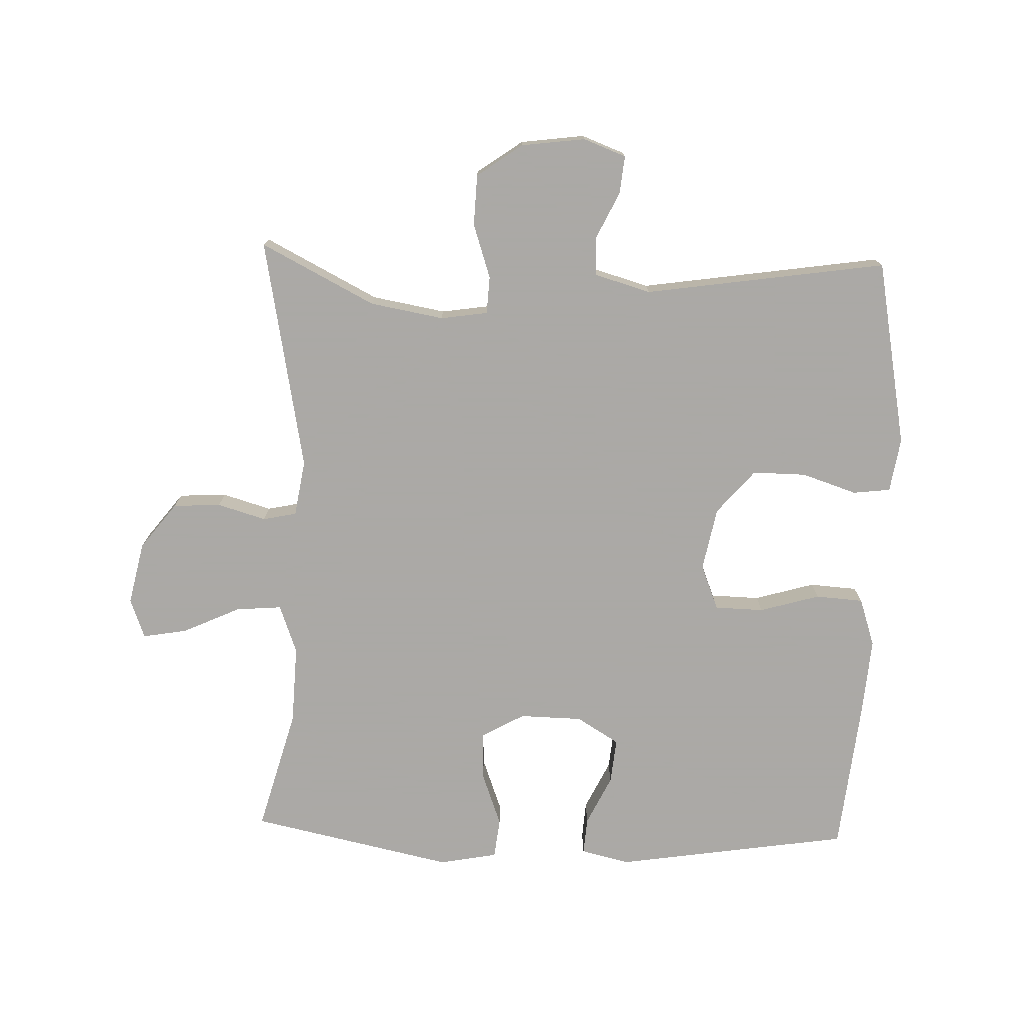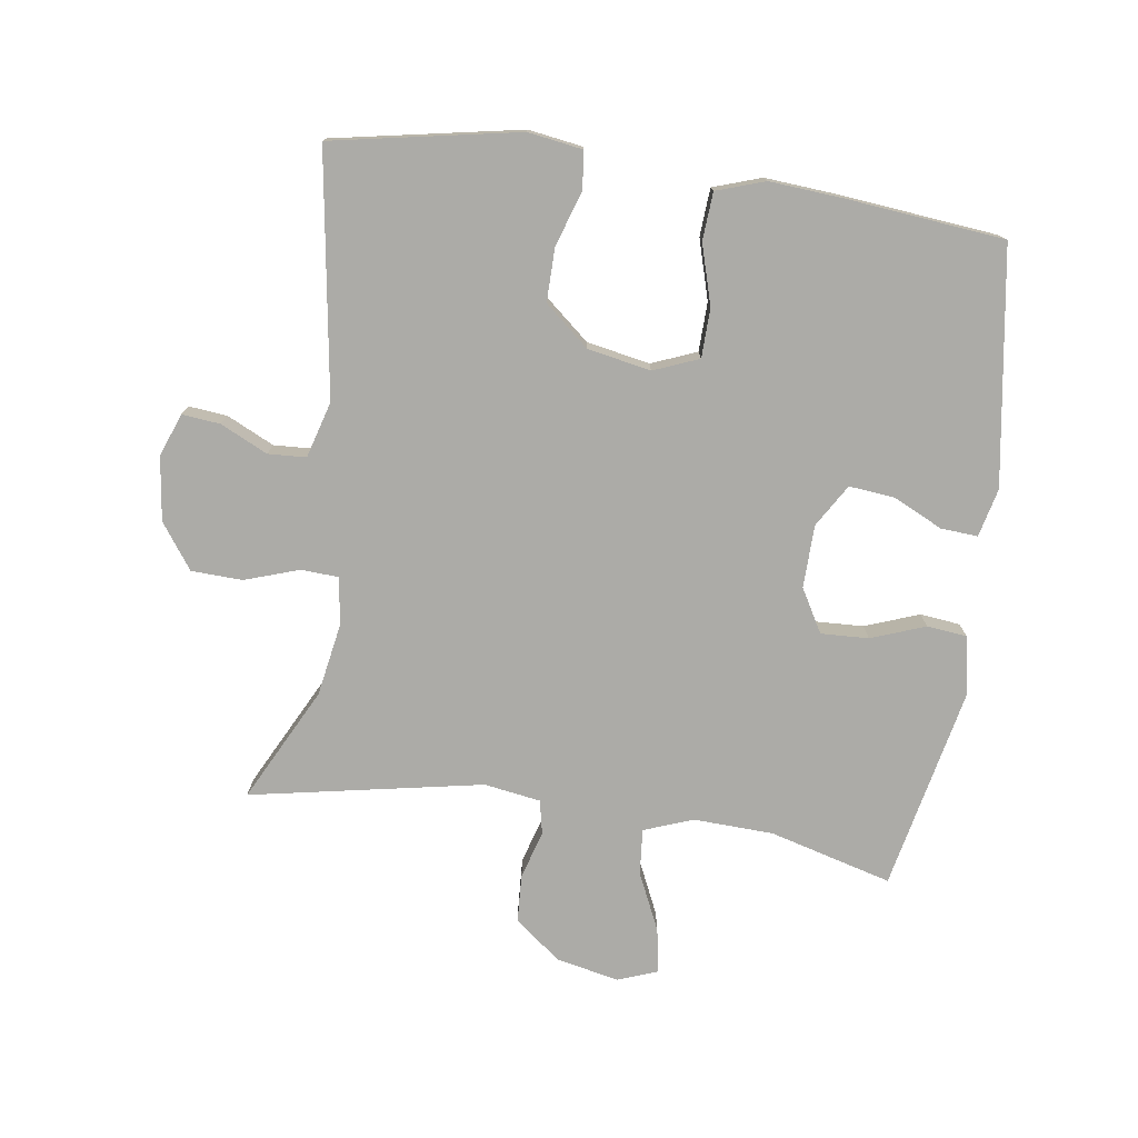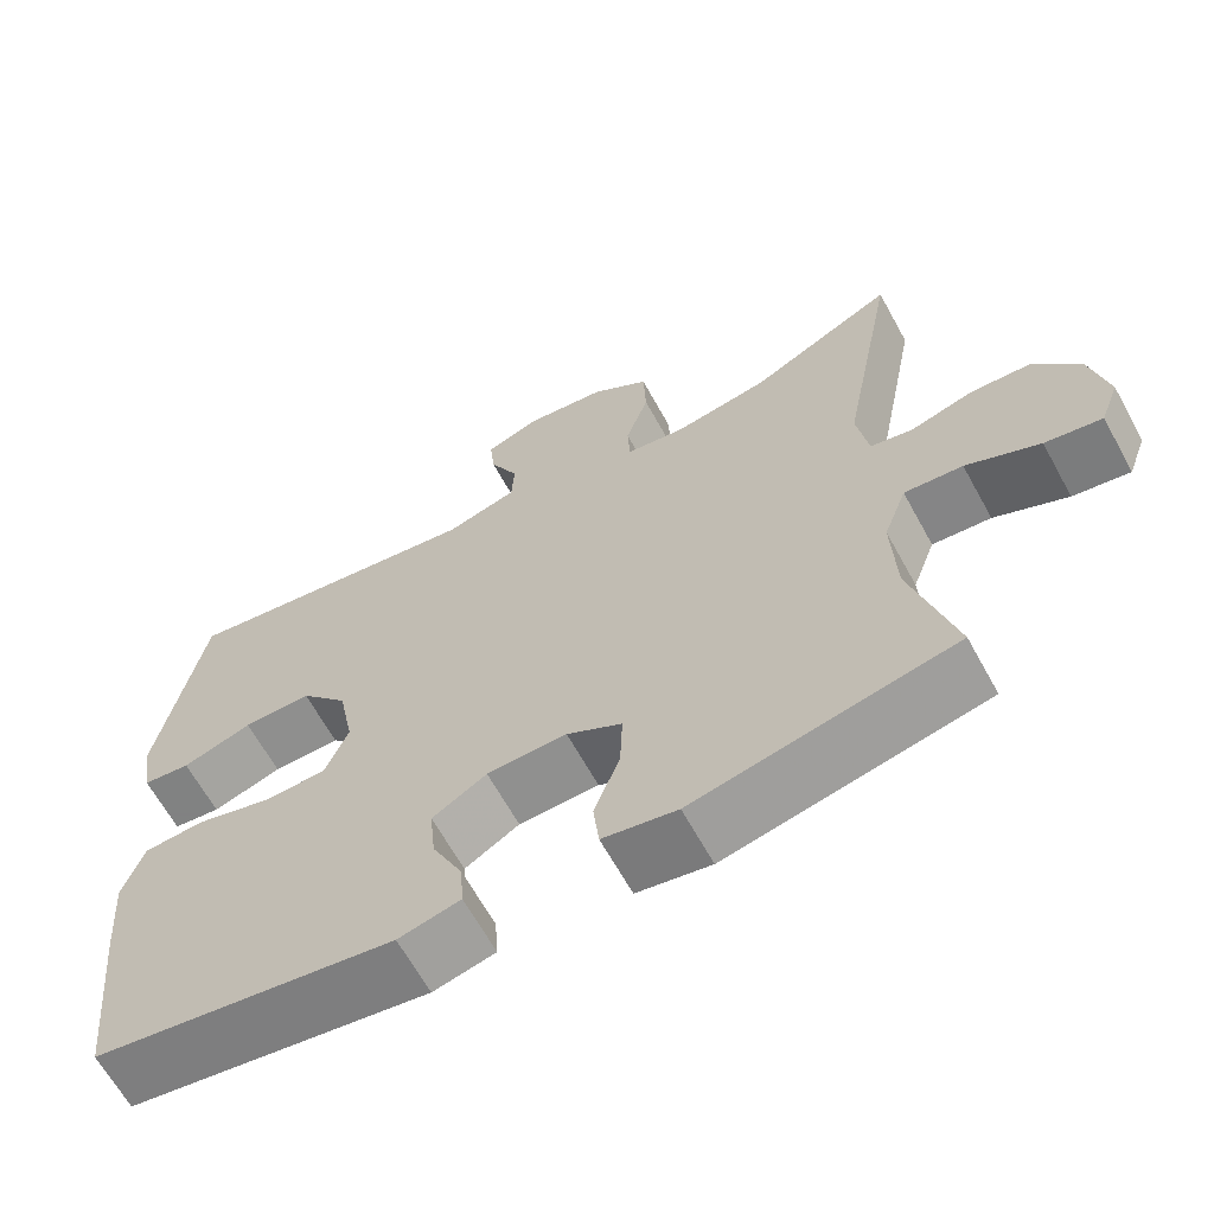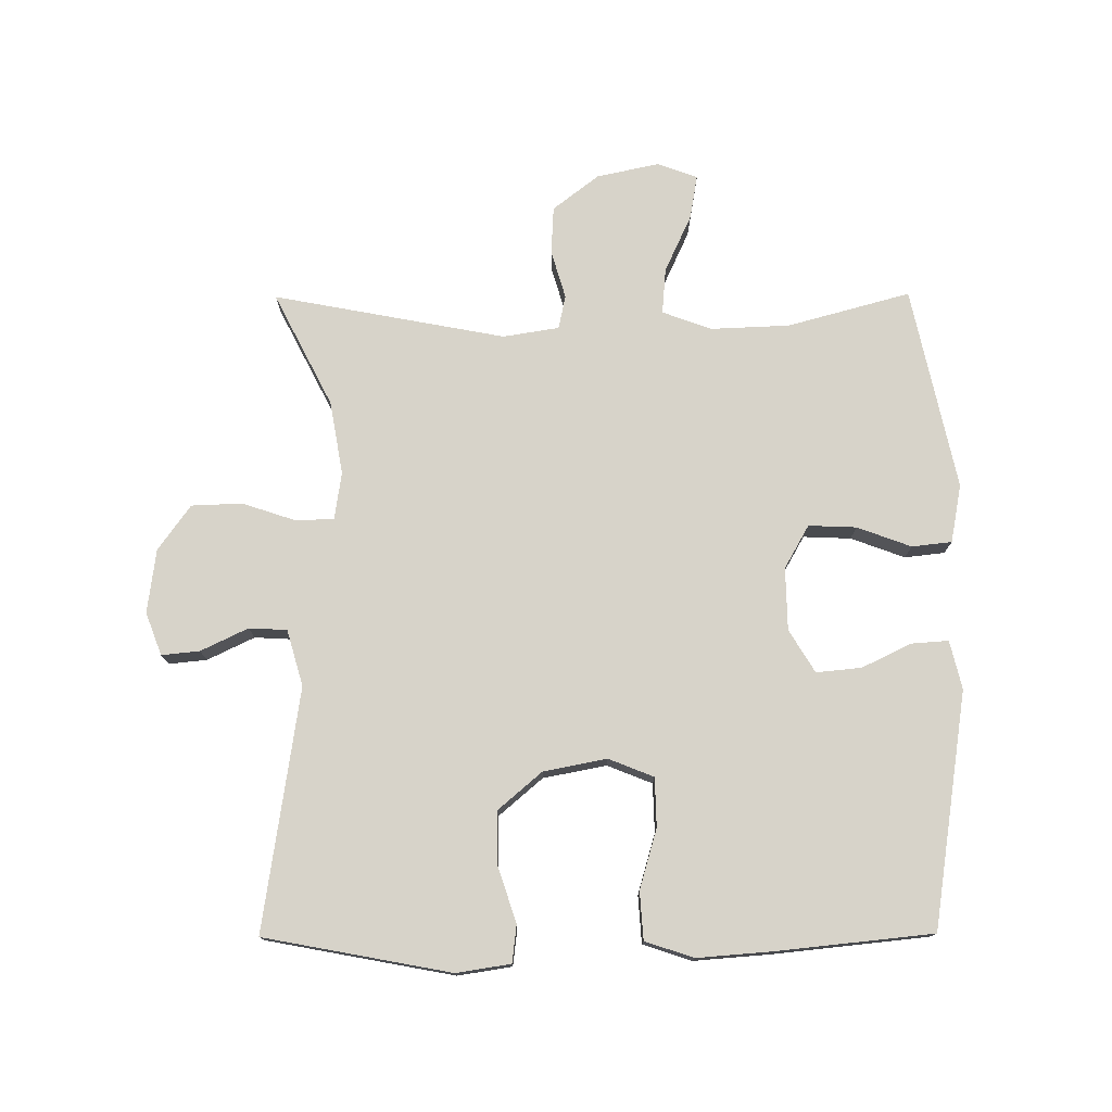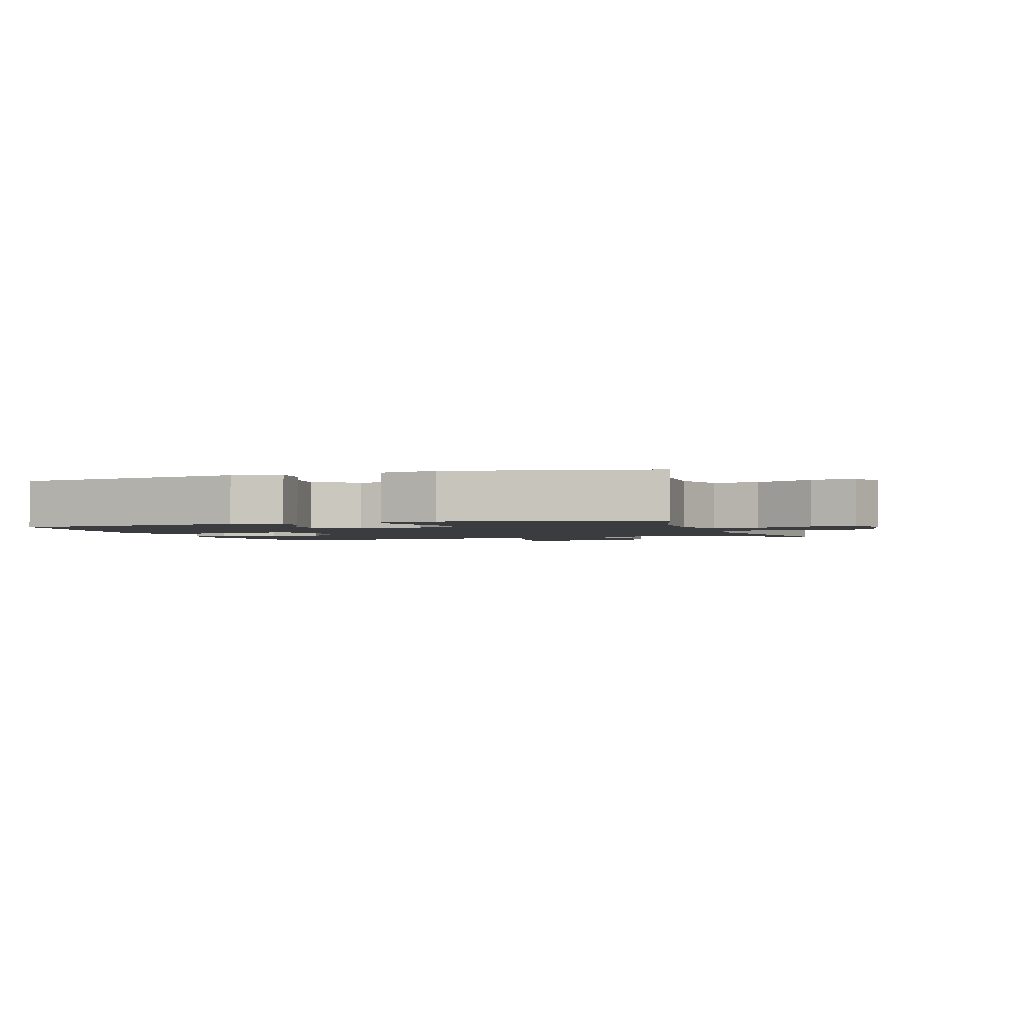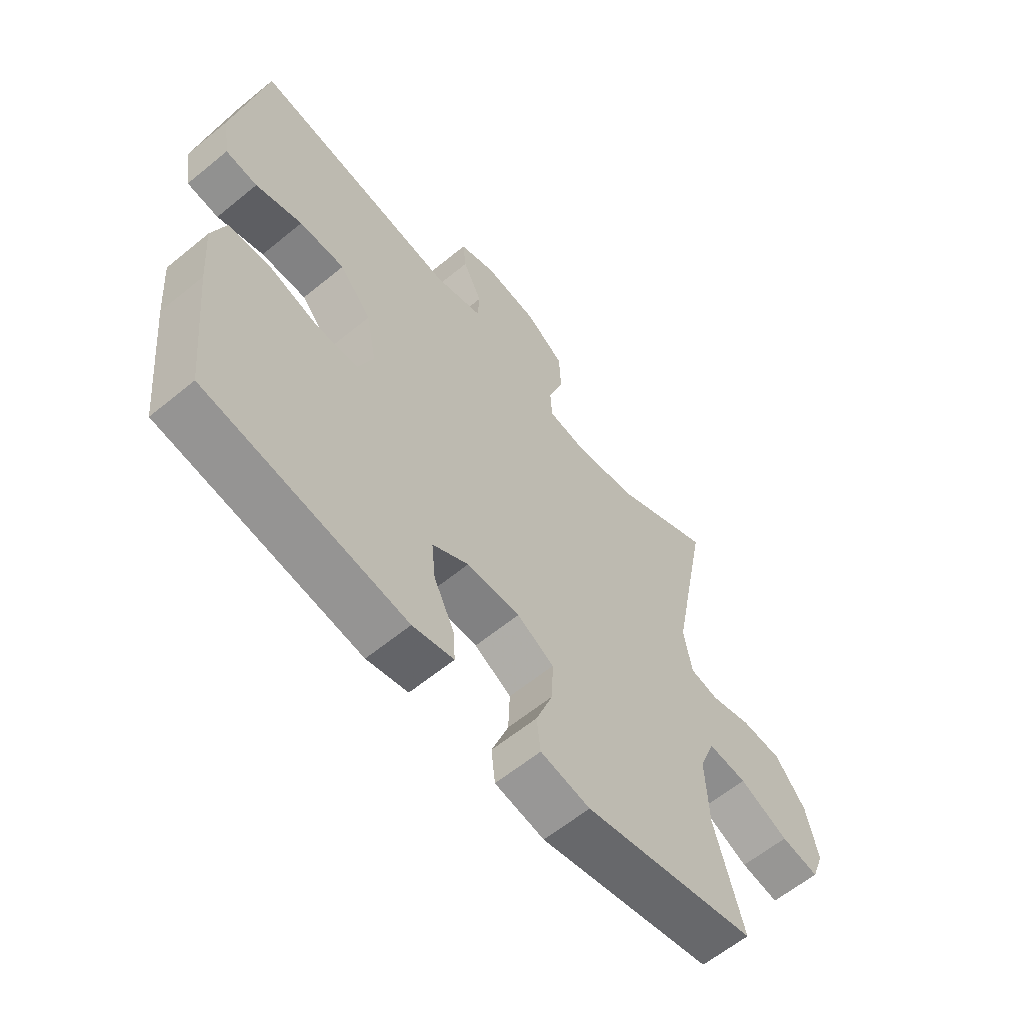
<metadata>
{"format":"obj","ext":"obj","renderer":"f3d","projection":"perspective","resolution":1024,"background":"white","views":[{"elev":-75.5,"azim":-1.9,"up":"+Y"},{"elev":-76.2,"azim":81.9,"up":"+Y"},{"elev":-64.8,"azim":-151.2,"up":"+Z"},{"elev":76.2,"azim":89.7,"up":"+Y"},{"elev":-2.0,"azim":-161.4,"up":"+Y"},{"elev":-61.3,"azim":129.9,"up":"+Z"}]}
</metadata>
<code>
v 0.5 0.07 0.5
v 0.554 0.07 0.211
v 0.541 0.07 0.127
v 0.483 0.07 0.12
v 0.398 0.07 0.148
v 0.315 0.07 0.149
v 0.257 0.07 0.081
v 0.238 0.07 -0.017
v 0.266 0.07 -0.087
v 0.342 0.07 -0.089
v 0.435 0.07 -0.062
v 0.509 0.07 -0.067
v 0.534 0.07 -0.142
v 0.525 0.07 -0.258
v 0.5 0.07 -0.5
v 0.135 0.07 -0.556
v 0.06 0.07 -0.538
v 0.064 0.07 -0.481
v 0.101 0.07 -0.404
v 0.108 0.07 -0.334
v 0.042 0.07 -0.294
v -0.055 0.07 -0.292
v -0.122 0.07 -0.33
v -0.119 0.07 -0.404
v -0.088 0.07 -0.488
v -0.095 0.07 -0.55
v -0.185 0.07 -0.567
v -0.5 0.07 -0.5
v -0.448 0.07 -0.31
v -0.443 0.07 -0.187
v -0.471 0.07 -0.111
v -0.542 0.07 -0.117
v -0.631 0.07 -0.158
v -0.7 0.07 -0.17
v -0.723 0.07 -0.108
v -0.702 0.07 -0.011
v -0.647 0.07 0.06
v -0.573 0.07 0.064
v -0.498 0.07 0.042
v -0.446 0.07 0.053
v -0.432 0.07 0.14
v -0.5 0.07 0.5
v -0.324 0.07 0.41
v -0.21 0.07 0.39
v -0.137 0.07 0.401
v -0.134 0.07 0.459
v -0.162 0.07 0.543
v -0.159 0.07 0.622
v -0.089 0.07 0.672
v 0.01 0.07 0.685
v 0.076 0.07 0.66
v 0.07 0.07 0.601
v 0.035 0.07 0.528
v 0.038 0.07 0.469
v 0.125 0.07 0.444
v 0.5 0 0.5
v 0.554 0 0.211
v 0.541 0 0.127
v 0.483 0 0.12
v 0.398 0 0.148
v 0.315 0 0.149
v 0.257 0 0.081
v 0.238 0 -0.017
v 0.266 0 -0.087
v 0.342 0 -0.089
v 0.435 0 -0.062
v 0.509 0 -0.067
v 0.534 0 -0.142
v 0.525 0 -0.258
v 0.5 0 -0.5
v 0.135 0 -0.556
v 0.06 0 -0.538
v 0.064 0 -0.481
v 0.101 0 -0.404
v 0.108 0 -0.334
v 0.042 0 -0.294
v -0.055 0 -0.292
v -0.122 0 -0.33
v -0.119 0 -0.404
v -0.088 0 -0.488
v -0.095 0 -0.55
v -0.185 0 -0.567
v -0.5 0 -0.5
v -0.448 0 -0.31
v -0.443 0 -0.187
v -0.471 0 -0.111
v -0.542 0 -0.117
v -0.631 0 -0.158
v -0.7 0 -0.17
v -0.723 0 -0.108
v -0.702 0 -0.011
v -0.647 0 0.06
v -0.573 0 0.064
v -0.498 0 0.042
v -0.446 0 0.053
v -0.432 0 0.14
v -0.5 0 0.5
v -0.324 0 0.41
v -0.21 0 0.39
v -0.137 0 0.401
v -0.134 0 0.459
v -0.162 0 0.543
v -0.159 0 0.622
v -0.089 0 0.672
v 0.01 0 0.685
v 0.076 0 0.66
v 0.07 0 0.601
v 0.035 0 0.528
v 0.038 0 0.469
v 0.125 0 0.444
f 50 51 52 53
f 50 53 54
f 49 50 54
f 46 47 48 49
f 45 46 49 54
f 41 42 43
f 40 41 43 44
f 36 37 38 39
f 36 39 40
f 35 36 40
f 32 33 34 35
f 31 32 35 40
f 30 31 40 44
f 26 27 28 29
f 24 25 26 29
f 23 24 29 30
f 22 23 30 44
f 16 17 18 19
f 16 19 20
f 15 16 20
f 14 15 20 21
f 10 11 12 13
f 9 10 13 14
f 2 3 4 5
f 55 1 2 5
f 45 54 55 5
f 9 14 21 22
f 8 9 22 44
f 7 8 44 45
f 45 5 6
f 6 7 45
f 108 107 106 105
f 109 108 105
f 109 105 104
f 104 103 102 101
f 109 104 101 100
f 98 97 96
f 99 98 96 95
f 94 93 92 91
f 95 94 91
f 95 91 90
f 90 89 88 87
f 95 90 87 86
f 99 95 86 85
f 84 83 82 81
f 84 81 80 79
f 85 84 79 78
f 99 85 78 77
f 74 73 72 71
f 75 74 71
f 75 71 70
f 76 75 70 69
f 68 67 66 65
f 69 68 65 64
f 60 59 58 57
f 60 57 56 110
f 60 110 109 100
f 77 76 69 64
f 99 77 64 63
f 100 99 63 62
f 61 60 100
f 100 62 61
f 1 56 57 2
f 2 57 58 3
f 3 58 59 4
f 4 59 60 5
f 5 60 61 6
f 6 61 62 7
f 7 62 63 8
f 8 63 64 9
f 9 64 65 10
f 10 65 66 11
f 11 66 67 12
f 12 67 68 13
f 13 68 69 14
f 14 69 70 15
f 15 70 71 16
f 16 71 72 17
f 17 72 73 18
f 18 73 74 19
f 19 74 75 20
f 20 75 76 21
f 21 76 77 22
f 22 77 78 23
f 23 78 79 24
f 24 79 80 25
f 25 80 81 26
f 26 81 82 27
f 27 82 83 28
f 28 83 84 29
f 29 84 85 30
f 30 85 86 31
f 31 86 87 32
f 32 87 88 33
f 33 88 89 34
f 34 89 90 35
f 35 90 91 36
f 36 91 92 37
f 37 92 93 38
f 38 93 94 39
f 39 94 95 40
f 40 95 96 41
f 41 96 97 42
f 42 97 98 43
f 43 98 99 44
f 44 99 100 45
f 45 100 101 46
f 46 101 102 47
f 47 102 103 48
f 48 103 104 49
f 49 104 105 50
f 50 105 106 51
f 51 106 107 52
f 52 107 108 53
f 53 108 109 54
f 54 109 110 55
f 55 110 56 1

</code>
